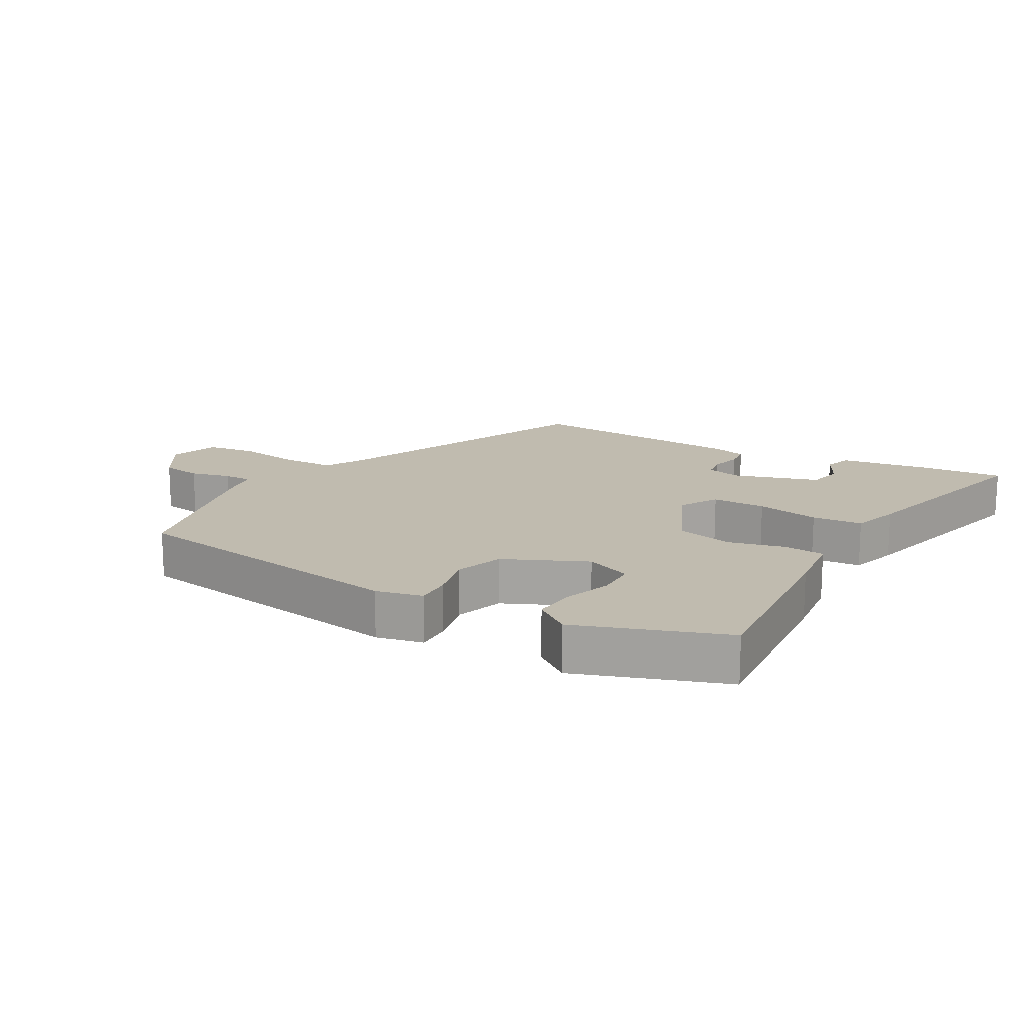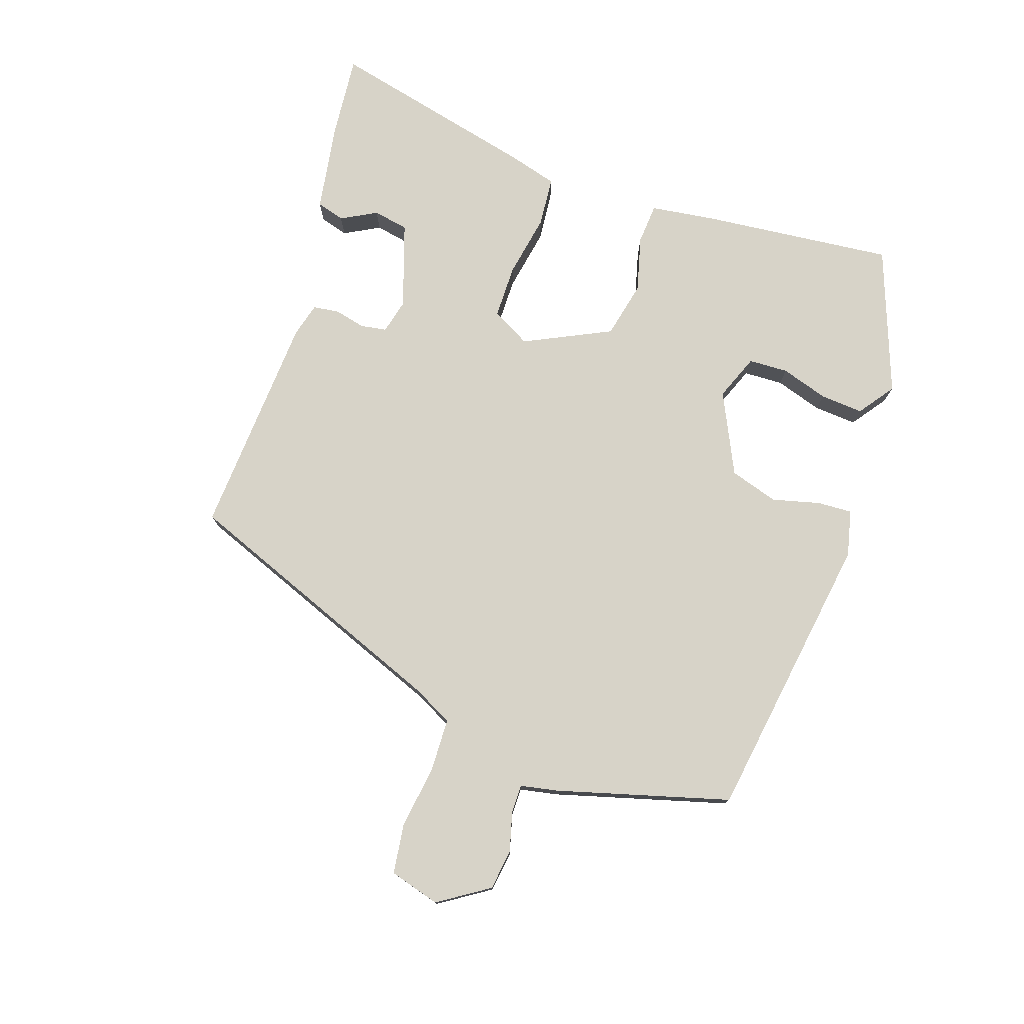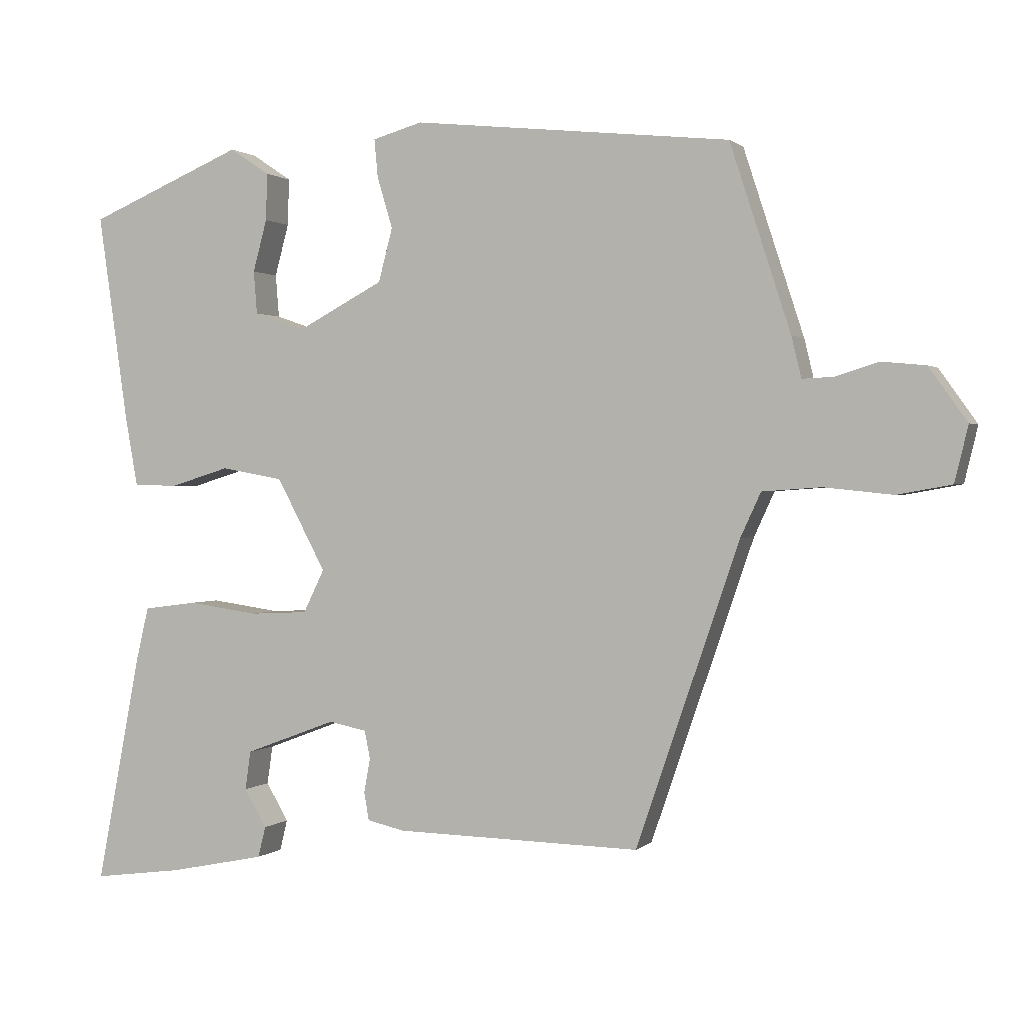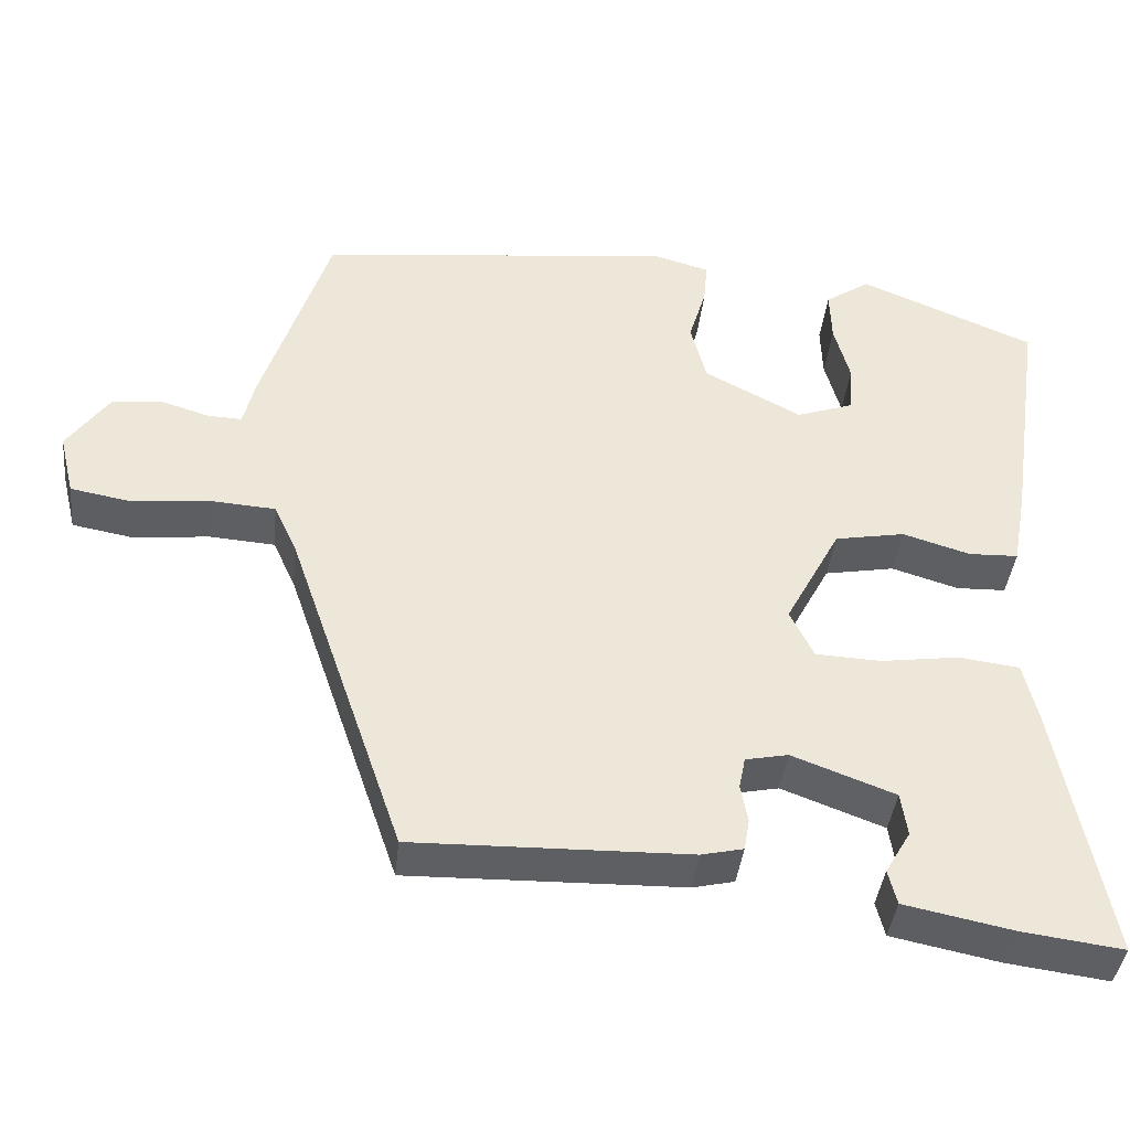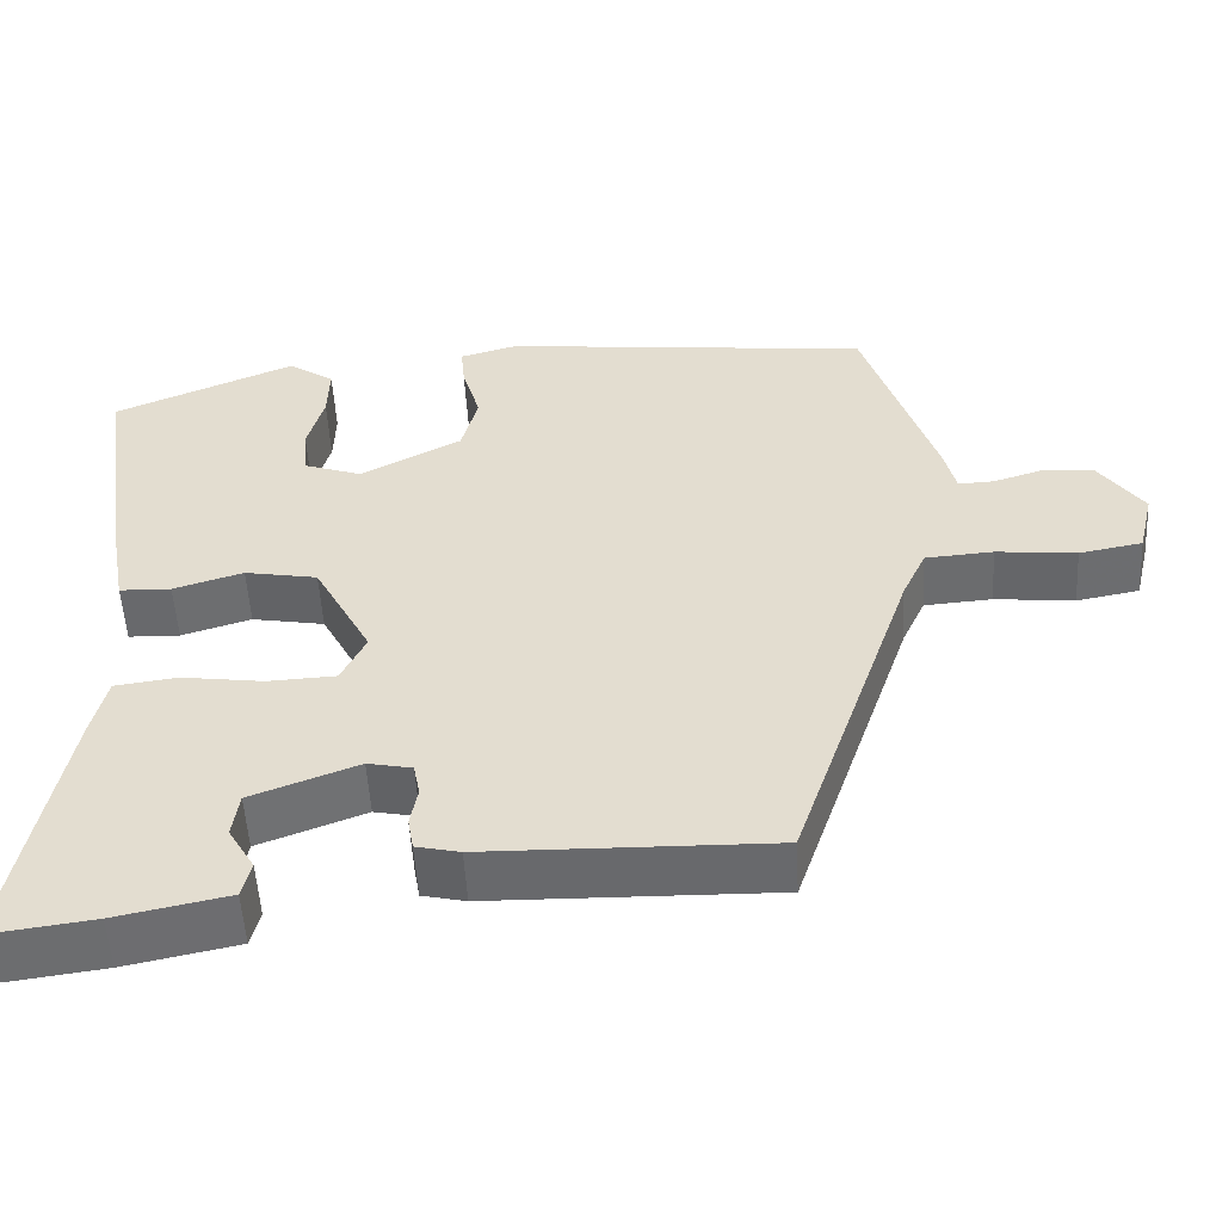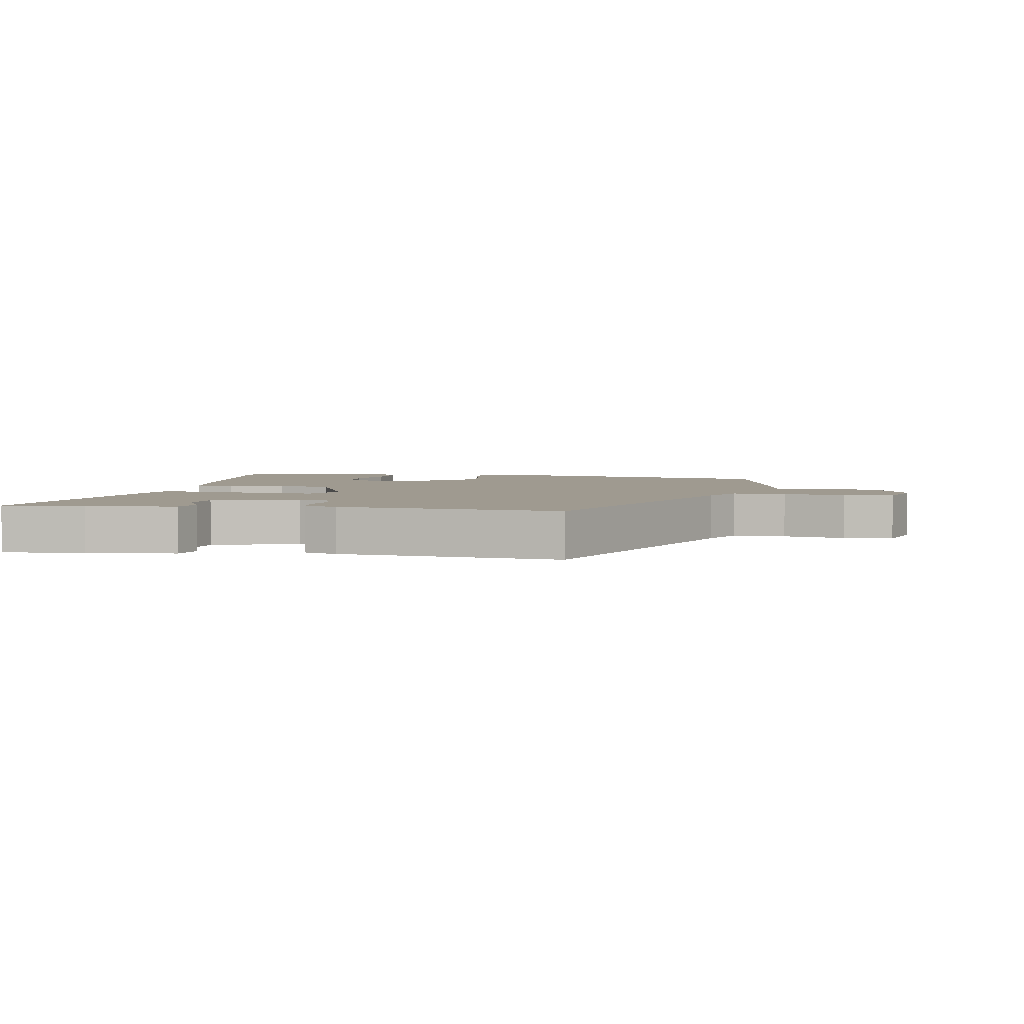
<metadata>
{"format":"obj","ext":"obj","renderer":"f3d","projection":"perspective","resolution":1024,"background":"white","views":[{"elev":16.0,"azim":33.1,"up":"+Y"},{"elev":76.9,"azim":-68.9,"up":"+Y"},{"elev":0.9,"azim":-158.7,"up":"+Z"},{"elev":-40.0,"azim":-6.1,"up":"+Z"},{"elev":-53.0,"azim":-176.8,"up":"+Z"},{"elev":3.9,"azim":-165.7,"up":"+Y"}]}
</metadata>
<code>
v 0.52 0.07 0.433
v 0.477 0.07 0.137
v 0.459 0.07 0.037
v 0.396 0.07 0.035
v 0.311 0.07 0.061
v 0.222 0.07 0.045
v 0.152 0.07 -0.086
v 0.182 0.07 -0.147
v 0.265 0.07 -0.151
v 0.364 0.07 -0.137
v 0.441 0.07 -0.147
v 0.459 0.07 -0.223
v 0.522 0.07 -0.551
v 0.394 0.07 -0.534
v 0.257 0.07 -0.506
v 0.246 0.07 -0.462
v 0.278 0.07 -0.408
v 0.27 0.07 -0.353
v 0.14 0.07 -0.304
v 0.086 0.07 -0.315
v 0.078 0.07 -0.355
v 0.087 0.07 -0.403
v 0.08 0.07 -0.443
v 0.027 0.07 -0.455
v -0.322 0.07 -0.462
v -0.469 0.07 -0.034
v -0.498 0.07 0.029
v -0.581 0.07 0.035
v -0.679 0.07 0.025
v -0.756 0.07 0.039
v -0.775 0.07 0.118
v -0.721 0.07 0.194
v -0.658 0.07 0.2
v -0.597 0.07 0.181
v -0.553 0.07 0.179
v -0.539 0.07 0.237
v -0.453 0.07 0.501
v -0.001 0.07 0.549
v 0.07 0.07 0.529
v 0.065 0.07 0.475
v 0.043 0.07 0.402
v 0.063 0.07 0.326
v 0.186 0.07 0.261
v 0.258 0.07 0.286
v 0.263 0.07 0.347
v 0.243 0.07 0.421
v 0.241 0.07 0.488
v 0.298 0.07 0.526
v 0.52 0 0.433
v 0.477 0 0.137
v 0.459 0 0.037
v 0.396 0 0.035
v 0.311 0 0.061
v 0.222 0 0.045
v 0.152 0 -0.086
v 0.182 0 -0.147
v 0.265 0 -0.151
v 0.364 0 -0.137
v 0.441 0 -0.147
v 0.459 0 -0.223
v 0.522 0 -0.551
v 0.394 0 -0.534
v 0.257 0 -0.506
v 0.246 0 -0.462
v 0.278 0 -0.408
v 0.27 0 -0.353
v 0.14 0 -0.304
v 0.086 0 -0.315
v 0.078 0 -0.355
v 0.087 0 -0.403
v 0.08 0 -0.443
v 0.027 0 -0.455
v -0.322 0 -0.462
v -0.469 0 -0.034
v -0.498 0 0.029
v -0.581 0 0.035
v -0.679 0 0.025
v -0.756 0 0.039
v -0.775 0 0.118
v -0.721 0 0.194
v -0.658 0 0.2
v -0.597 0 0.181
v -0.553 0 0.179
v -0.539 0 0.237
v -0.453 0 0.501
v -0.001 0 0.549
v 0.07 0 0.529
v 0.065 0 0.475
v 0.043 0 0.402
v 0.063 0 0.326
v 0.186 0 0.261
v 0.258 0 0.286
v 0.263 0 0.347
v 0.243 0 0.421
v 0.241 0 0.488
v 0.298 0 0.526
f 45 46 47 48
f 44 45 48 1
f 38 39 40 41
f 38 41 42
f 35 36 37 38
f 35 38 42
f 31 32 33 34
f 31 34 35
f 28 29 30 31
f 27 28 31 35
f 26 27 35 42
f 21 22 23 24
f 20 21 24 25
f 14 15 16 17
f 14 17 18
f 13 14 18
f 12 13 18
f 9 10 11 12
f 8 9 12 18
f 7 8 18 19
f 2 3 4 5
f 44 1 2 5
f 43 44 5 6
f 20 25 26 42
f 7 19 20 42
f 6 7 42 43
f 96 95 94 93
f 49 96 93 92
f 89 88 87 86
f 90 89 86
f 86 85 84 83
f 90 86 83
f 82 81 80 79
f 83 82 79
f 79 78 77 76
f 83 79 76 75
f 90 83 75 74
f 72 71 70 69
f 73 72 69 68
f 65 64 63 62
f 66 65 62
f 66 62 61
f 66 61 60
f 60 59 58 57
f 66 60 57 56
f 67 66 56 55
f 53 52 51 50
f 53 50 49 92
f 54 53 92 91
f 90 74 73 68
f 90 68 67 55
f 91 90 55 54
f 1 49 50 2
f 2 50 51 3
f 3 51 52 4
f 4 52 53 5
f 5 53 54 6
f 6 54 55 7
f 7 55 56 8
f 8 56 57 9
f 9 57 58 10
f 10 58 59 11
f 11 59 60 12
f 12 60 61 13
f 13 61 62 14
f 14 62 63 15
f 15 63 64 16
f 16 64 65 17
f 17 65 66 18
f 18 66 67 19
f 19 67 68 20
f 20 68 69 21
f 21 69 70 22
f 22 70 71 23
f 23 71 72 24
f 24 72 73 25
f 25 73 74 26
f 26 74 75 27
f 27 75 76 28
f 28 76 77 29
f 29 77 78 30
f 30 78 79 31
f 31 79 80 32
f 32 80 81 33
f 33 81 82 34
f 34 82 83 35
f 35 83 84 36
f 36 84 85 37
f 37 85 86 38
f 38 86 87 39
f 39 87 88 40
f 40 88 89 41
f 41 89 90 42
f 42 90 91 43
f 43 91 92 44
f 44 92 93 45
f 45 93 94 46
f 46 94 95 47
f 47 95 96 48
f 48 96 49 1

</code>
